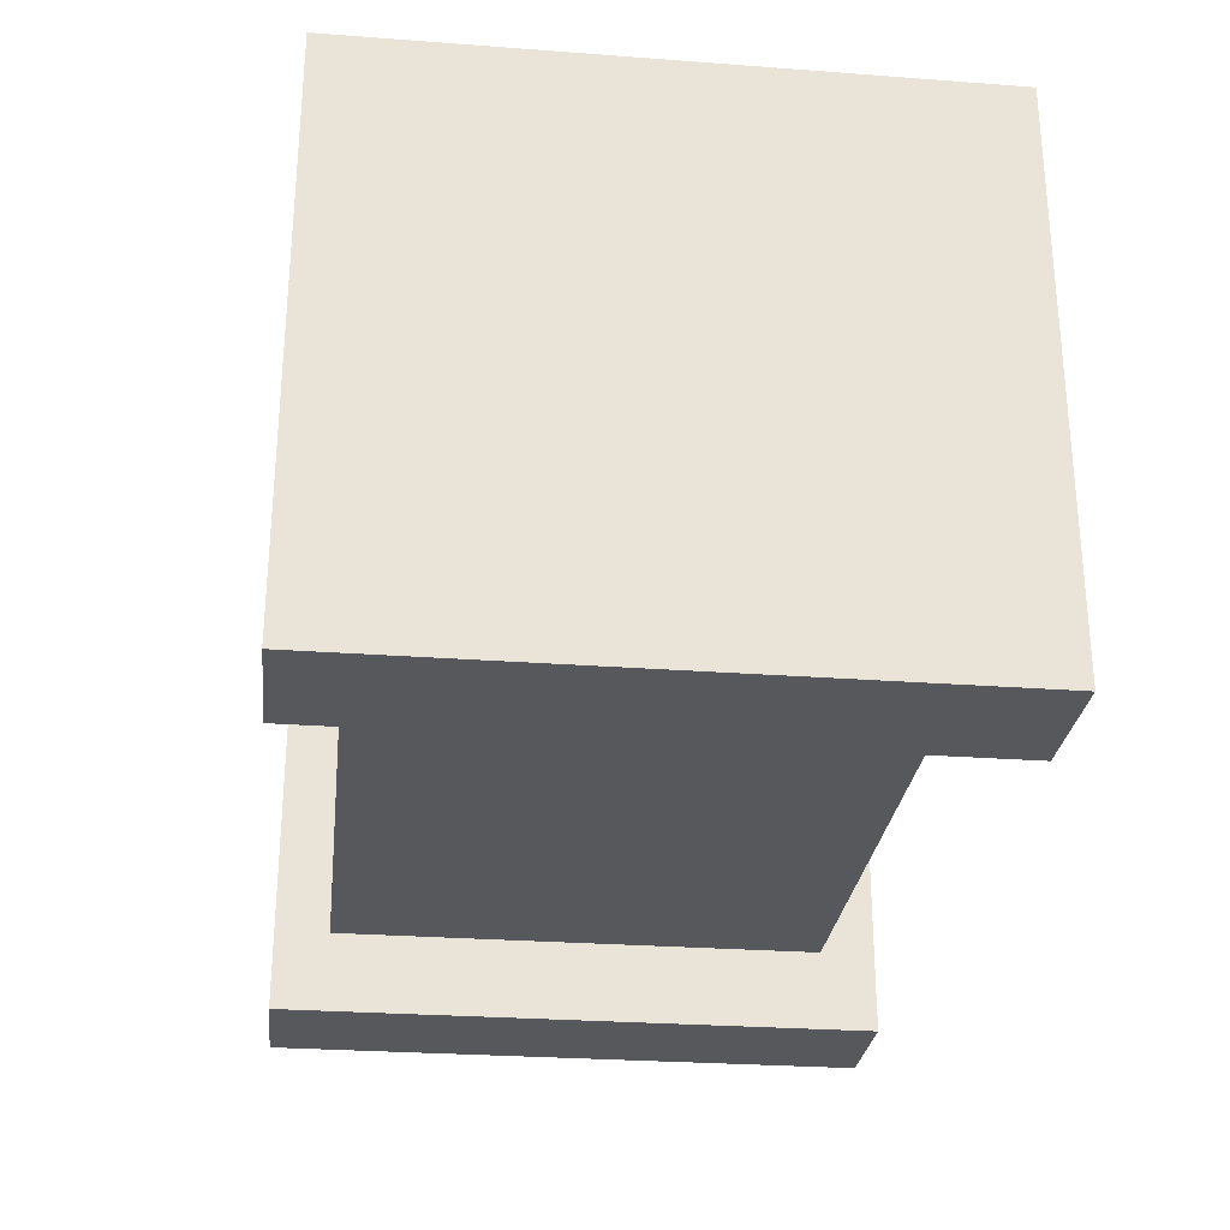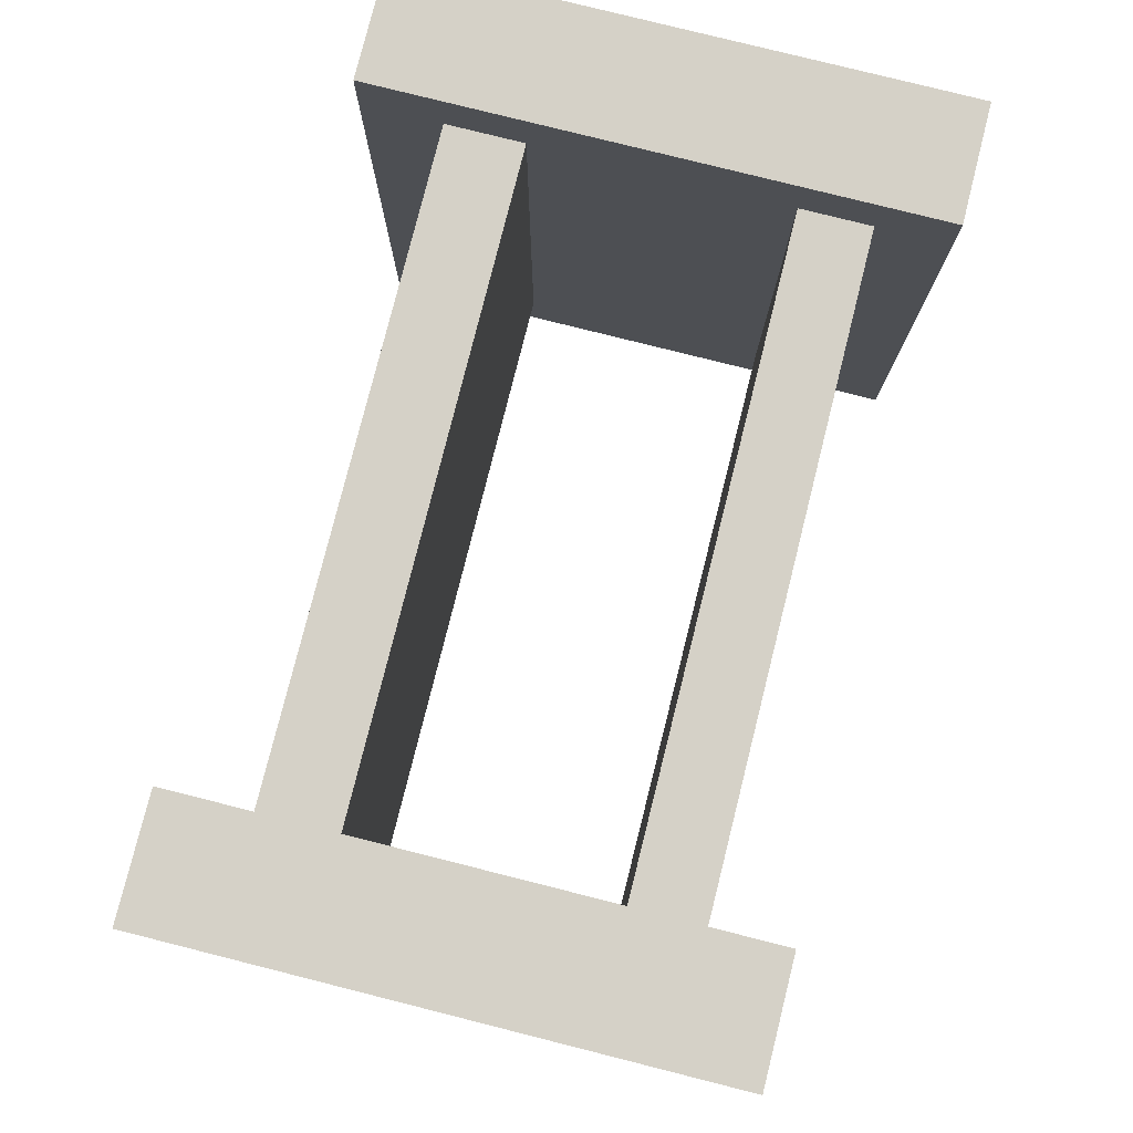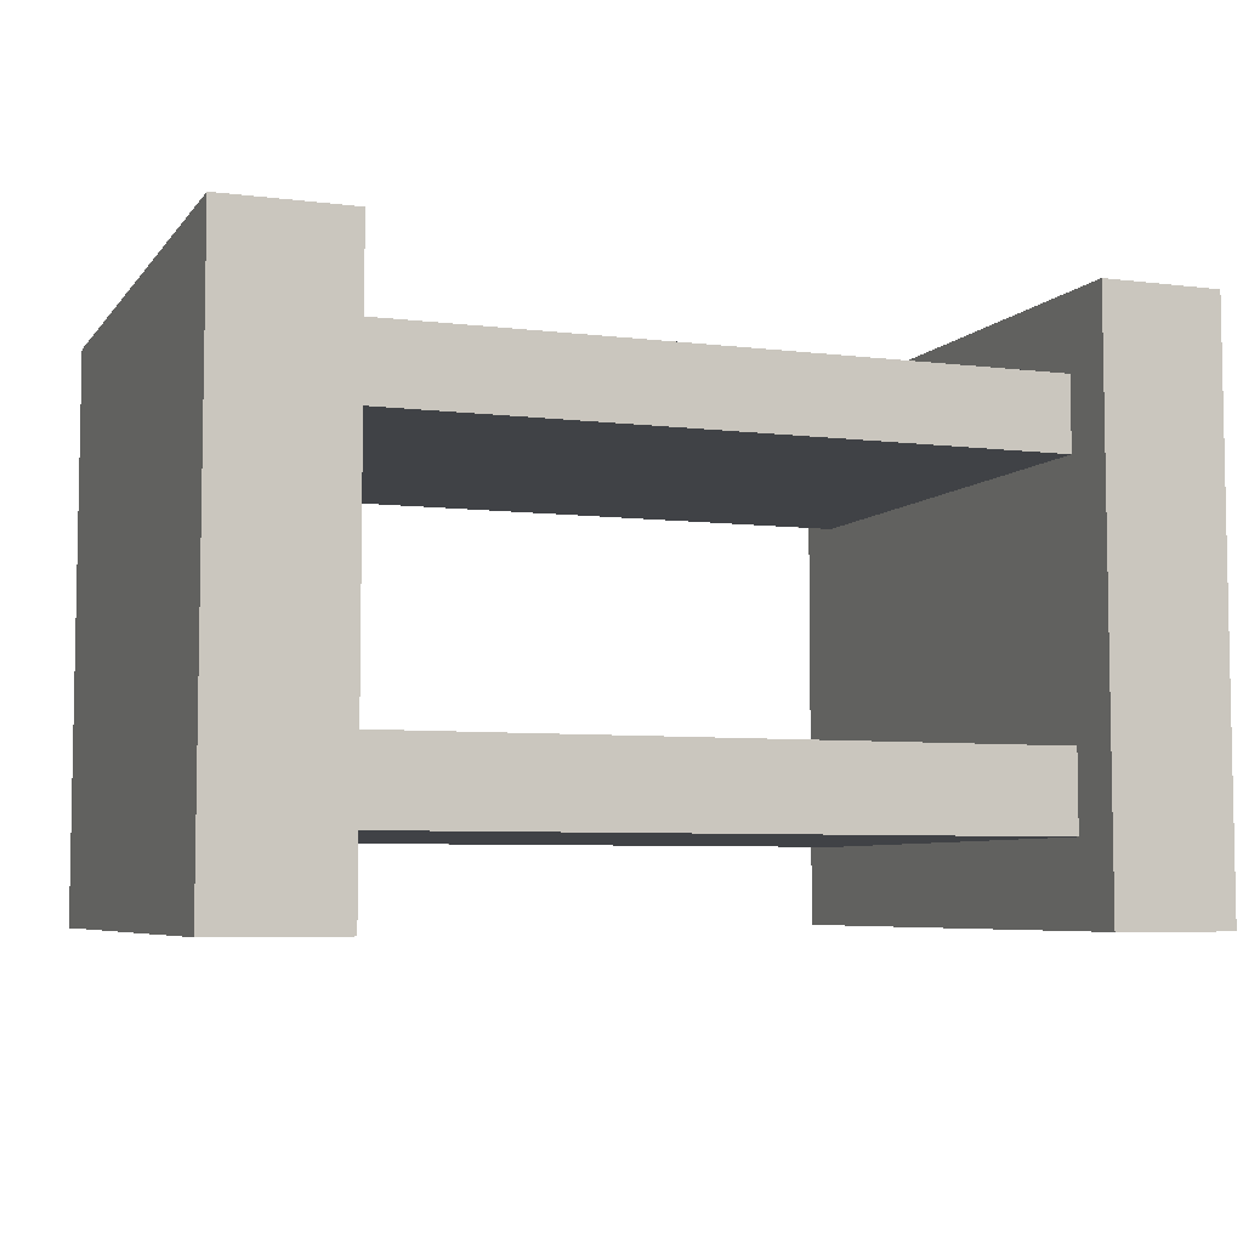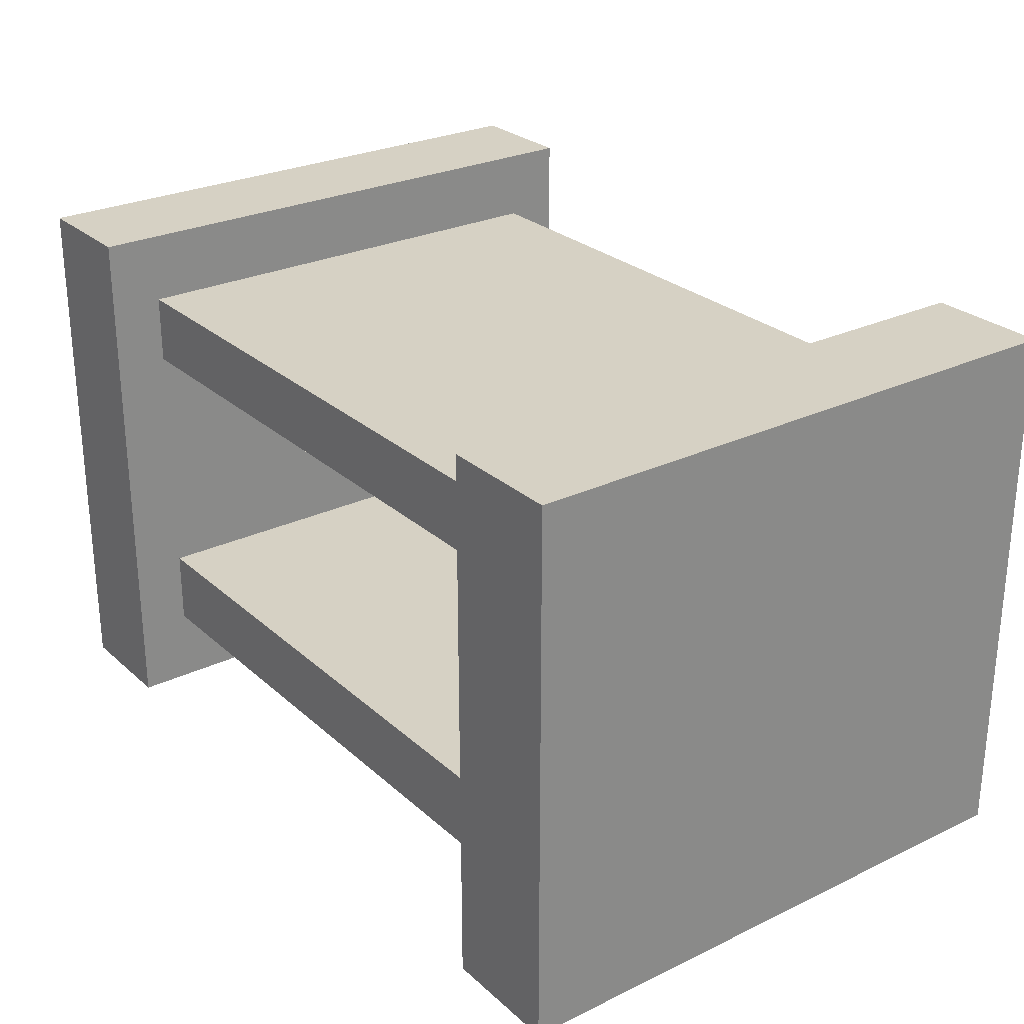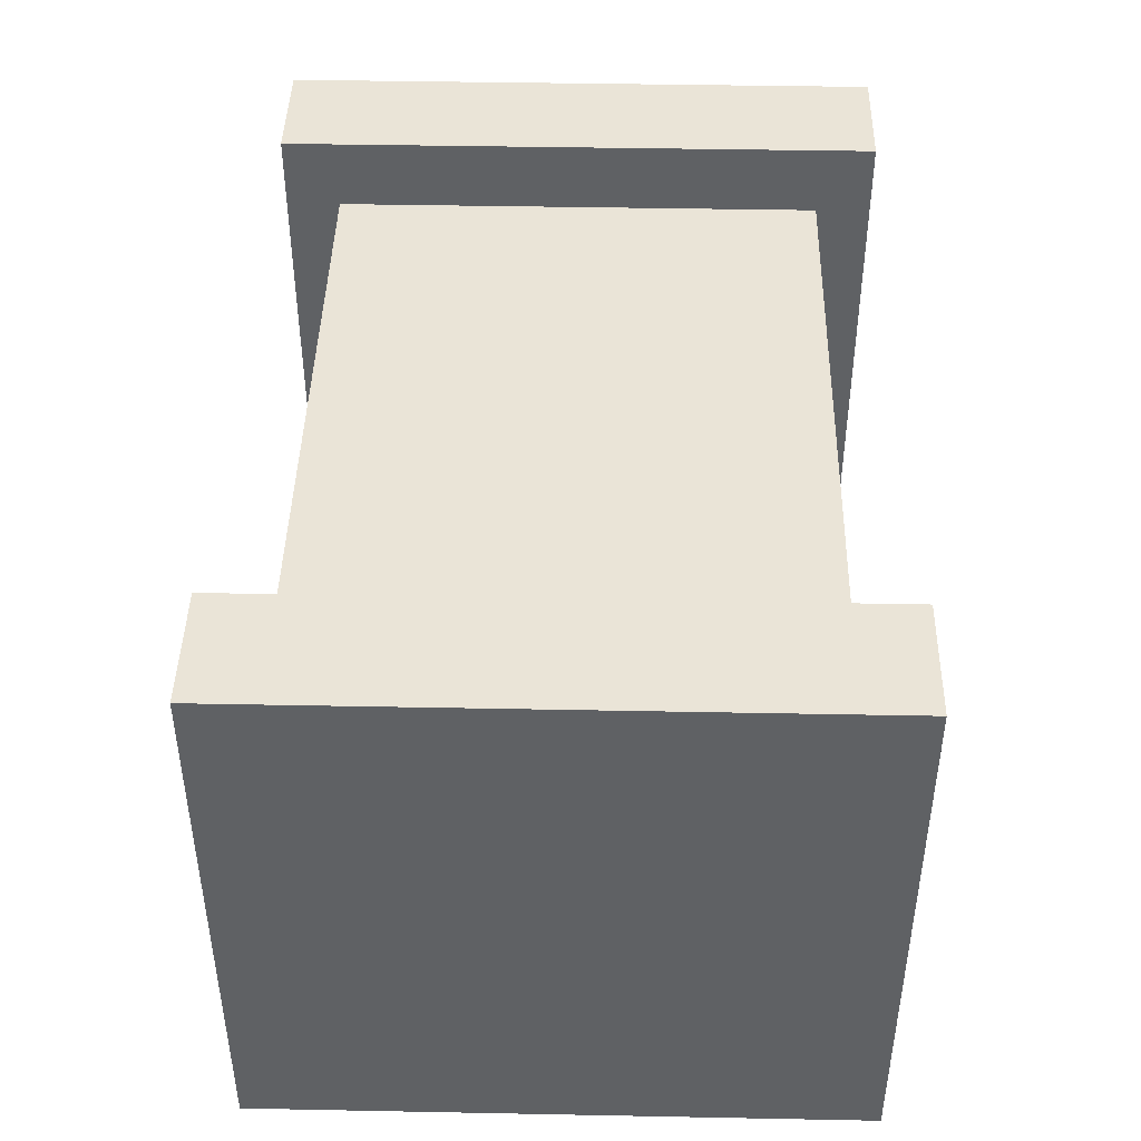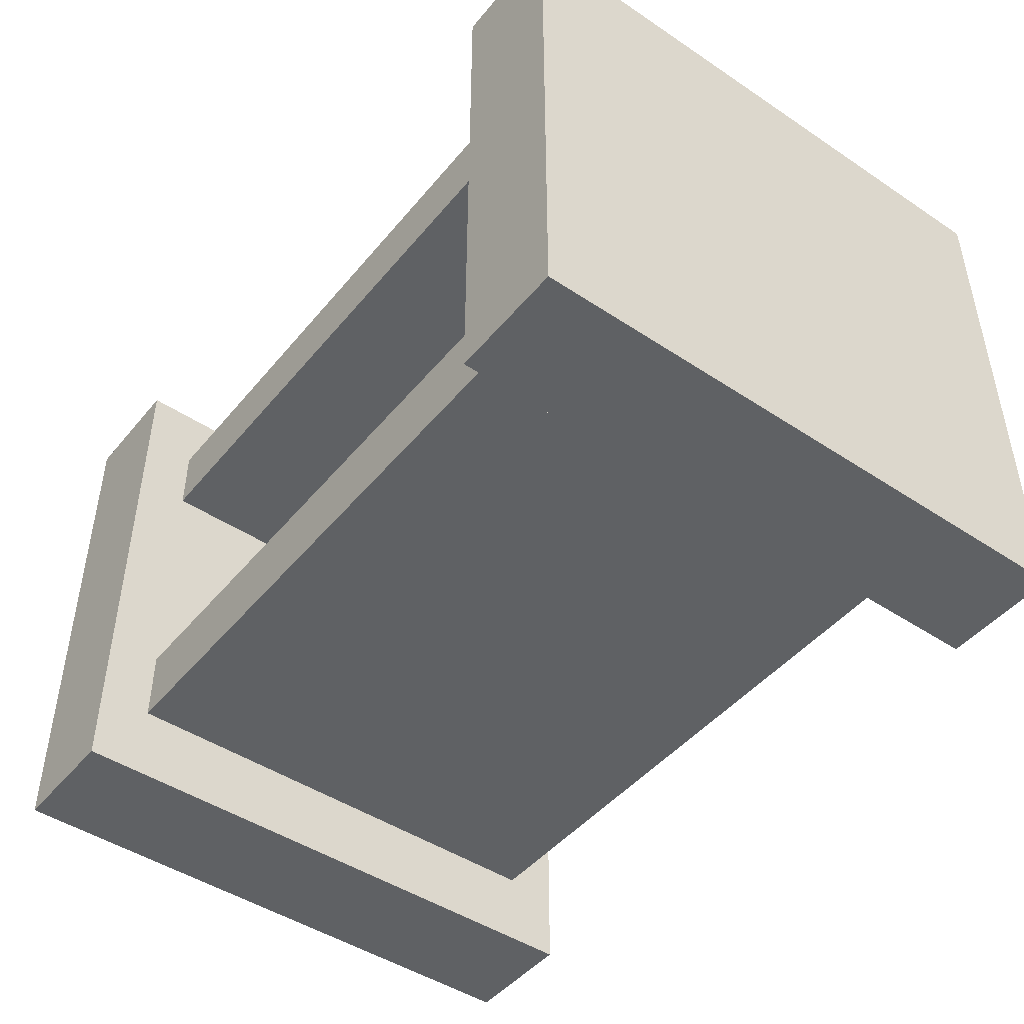
<metadata>
{"format":"obj","ext":"obj","renderer":"f3d","projection":"perspective","resolution":1024,"background":"white","views":[{"elev":-27.8,"azim":83.5,"up":"+Y"},{"elev":79.2,"azim":104.1,"up":"+Z"},{"elev":-6.1,"azim":159.4,"up":"+Y"},{"elev":26.9,"azim":53.4,"up":"+Y"},{"elev":43.8,"azim":91.3,"up":"+Y"},{"elev":-46.4,"azim":-127.2,"up":"+Y"}]}
</metadata>
<code>
o shoe_shelf_Cube.001
v 0.977 0.5199 0.2372
v 0.977 0.09015 0.2372
v 0.977 0.5199 0.7598
v 0.977 0.09015 0.7598
v 0.02742 0.5199 0.2372
v 0.02742 0.09015 0.2372
v 0.02742 0.5199 0.7598
v 0.02742 0.09015 0.7598
v 0.8465 0.09015 0.2372
v 0.1542 0.09015 0.2372
v 0.8465 0.5199 0.7598
v 0.1542 0.5199 0.7598
v 0.1542 0.09015 0.7598
v 0.8465 0.09015 0.7598
v 0.1542 0.5199 0.2372
v 0.8465 0.5199 0.2372
v 0.1542 0.5974 0.7598
v 0.02742 0.5974 0.7598
v 0.977 0.5974 0.2372
v 0.977 0.5974 0.7598
v 0.02742 0.5974 0.2372
v 0.8465 0.5974 0.2372
v 0.8465 0.5974 0.7598
v 0.1542 0.5974 0.2372
v 0.02742 0.004501 0.2372
v 0.02742 0.004501 0.7598
v 0.1542 0.004501 0.2372
v 0.8465 0.004501 0.7598
v 0.977 0.004501 0.7598
v 0.977 0.004501 0.2372
v 0.8465 0.004501 0.2372
v 0.1542 0.004501 0.7598
v 0.977 0.4438 0.2372
v 0.977 0.1733 0.2372
v 0.02742 0.1733 0.7598
v 0.02742 0.4438 0.7598
v 0.977 0.4438 0.7598
v 0.977 0.1733 0.7598
v 0.02742 0.4438 0.2372
v 0.02742 0.1733 0.2372
v 0.1542 0.4438 0.2372
v 0.1542 0.1733 0.2372
v 0.8465 0.4438 0.2372
v 0.8465 0.1733 0.2372
v 0.8465 0.4438 0.7598
v 0.8465 0.1733 0.7598
v 0.1542 0.4438 0.7598
v 0.1542 0.1733 0.7598
v 0.1542 0.09015 0.1784
v 0.02742 0.09015 0.1784
v 0.977 0.1733 0.1784
v 0.977 0.09015 0.1784
v 0.02742 0.1733 0.1784
v 0.8465 0.5199 0.1784
v 0.977 0.5199 0.1784
v 0.8465 0.09015 0.1784
v 0.02742 0.5199 0.1784
v 0.1542 0.5199 0.1784
v 0.1542 0.1733 0.1784
v 0.8465 0.1733 0.1784
v 0.8465 0.5974 0.1784
v 0.977 0.5974 0.1784
v 0.02742 0.5974 0.1784
v 0.1542 0.5974 0.1784
v 0.1542 0.004501 0.1784
v 0.02742 0.004501 0.1784
v 0.977 0.004501 0.1784
v 0.8465 0.004501 0.1784
v 0.977 0.4438 0.1784
v 0.02742 0.4438 0.1784
v 0.1542 0.4438 0.1784
v 0.8465 0.4438 0.1784
v 0.02742 0.4438 0.818
v 0.02742 0.5199 0.818
v 0.977 0.1733 0.818
v 0.977 0.09015 0.818
v 0.1542 0.5199 0.818
v 0.8465 0.09015 0.818
v 0.977 0.5199 0.818
v 0.8465 0.5199 0.818
v 0.02742 0.09015 0.818
v 0.1542 0.09015 0.818
v 0.8465 0.1733 0.818
v 0.1542 0.1733 0.818
v 0.1542 0.5974 0.818
v 0.02742 0.5974 0.818
v 0.977 0.5974 0.818
v 0.8465 0.5974 0.818
v 0.8465 0.004501 0.818
v 0.977 0.004501 0.818
v 0.02742 0.004501 0.818
v 0.1542 0.004501 0.818
v 0.02742 0.1733 0.818
v 0.977 0.4438 0.818
v 0.8465 0.4438 0.818
v 0.1542 0.4438 0.818
f 44 56 9
f 36 74 7
f 7 39 36
f 22 54 16
f 1 37 33
f 10 59 42
f 40 50 6
f 15 43 41
f 9 28 14
f 9 13 10
f 48 82 13
f 11 47 45
f 7 21 5
f 15 11 16
f 21 17 24
f 22 20 19
f 1 20 3
f 15 17 12
f 8 93 35
f 43 60 44
f 23 87 20
f 11 22 16
f 30 28 31
f 27 26 25
f 6 66 25
f 14 83 46
f 13 27 10
f 6 26 8
f 4 30 2
f 29 89 28
f 46 13 14
f 41 48 42
f 28 78 14
f 47 84 48
f 42 9 10
f 44 48 46
f 31 67 30
f 24 63 21
f 16 72 43
f 27 49 10
f 34 4 2
f 33 38 34
f 35 6 8
f 36 40 35
f 12 96 47
f 26 81 8
f 57 64 58
f 52 68 56
f 54 69 72
f 57 71 70
f 54 62 55
f 49 66 50
f 53 49 50
f 70 59 53
f 60 52 56
f 72 51 60
f 5 70 39
f 21 57 5
f 9 68 31
f 39 53 40
f 25 65 27
f 33 55 1
f 15 64 24
f 41 58 15
f 19 61 22
f 34 69 33
f 2 51 34
f 1 62 19
f 30 52 2
f 42 71 41
f 77 73 96
f 79 95 94
f 79 88 80
f 77 86 74
f 78 90 76
f 81 92 82
f 75 78 76
f 94 83 75
f 84 81 82
f 96 93 84
f 20 79 3
f 35 73 36
f 17 77 12
f 38 76 4
f 32 91 26
f 3 94 37
f 11 88 23
f 4 90 29
f 45 80 11
f 37 75 38
f 18 85 17
f 13 92 32
f 46 95 45
f 7 86 18
f 46 43 44
f 45 41 43
f 44 60 56
f 36 73 74
f 7 5 39
f 22 61 54
f 1 3 37
f 10 49 59
f 40 53 50
f 15 16 43
f 9 31 28
f 9 14 13
f 48 84 82
f 11 12 47
f 7 18 21
f 15 12 11
f 21 18 17
f 22 23 20
f 1 19 20
f 15 24 17
f 8 81 93
f 43 72 60
f 23 88 87
f 11 23 22
f 30 29 28
f 27 32 26
f 6 50 66
f 14 78 83
f 13 32 27
f 6 25 26
f 4 29 30
f 29 90 89
f 46 48 13
f 41 47 48
f 28 89 78
f 47 96 84
f 42 44 9
f 44 42 48
f 31 68 67
f 24 64 63
f 16 54 72
f 27 65 49
f 34 38 4
f 33 37 38
f 35 40 6
f 36 39 40
f 12 77 96
f 26 91 81
f 57 63 64
f 52 67 68
f 54 55 69
f 57 58 71
f 54 61 62
f 49 65 66
f 53 59 49
f 70 71 59
f 60 51 52
f 72 69 51
f 5 57 70
f 21 63 57
f 9 56 68
f 39 70 53
f 25 66 65
f 33 69 55
f 15 58 64
f 41 71 58
f 19 62 61
f 34 51 69
f 2 52 51
f 1 55 62
f 30 67 52
f 42 59 71
f 77 74 73
f 79 80 95
f 79 87 88
f 77 85 86
f 78 89 90
f 81 91 92
f 75 83 78
f 94 95 83
f 84 93 81
f 96 73 93
f 20 87 79
f 35 93 73
f 17 85 77
f 38 75 76
f 32 92 91
f 3 79 94
f 11 80 88
f 4 76 90
f 45 95 80
f 37 94 75
f 18 86 85
f 13 82 92
f 46 83 95
f 7 74 86
f 46 45 43
f 45 47 41

</code>
